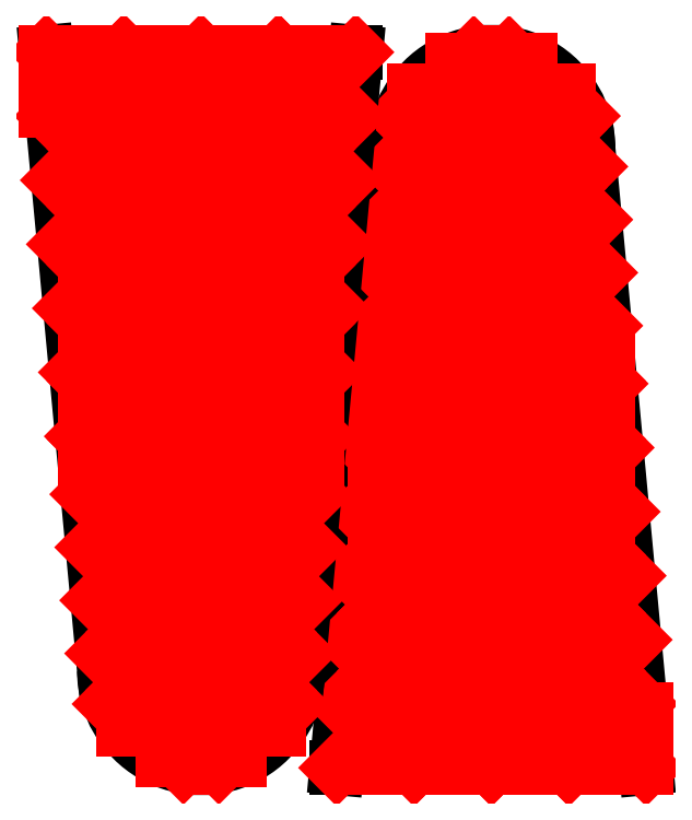
<metadata>
{"format":"dxf","ext":"dxf","renderer":"ezdxf+matplotlib","layout":"modelspace","background":"white","min_lineweight":24,"dpi":150}
</metadata>
<code>
0
SECTION
2
ENTITIES
0
LINE
8
0
10
34.27
20
31.24
30
0
11
18.27
21
31.24
31
0
0
ARC
8
0
10
26.27
20
63.24
30
0
40
5
50
0
51
180
0
LINE
8
0
10
21.27
20
63.24
30
0
11
18.27
21
31.24
31
0
0
LINE
8
0
10
34.27
20
31.24
30
0
11
31.27
21
63.24
31
0
0
LINE
8
hatch
10
34.27
20
31.24
30
0
11
34.27
21
34.24
31
0
0
LINE
8
hatch
10
32.27
20
31.24
30
0
11
32.27
21
52.57
31
0
0
LINE
8
hatch
10
30.27
20
31.24
30
0
11
30.27
21
66.24
31
0
0
LINE
8
hatch
10
28.27
20
31.24
30
0
11
28.27
21
67.82
31
0
0
LINE
8
hatch
10
26.27
20
31.24
30
0
11
26.27
21
68.24
31
0
0
LINE
8
hatch
10
24.27
20
31.24
30
0
11
24.27
21
67.82
31
0
0
LINE
8
hatch
10
22.27
20
31.24
30
0
11
22.27
21
66.24
31
0
0
LINE
8
hatch
10
20.27
20
31.24
30
0
11
20.27
21
52.57
31
0
0
LINE
8
hatch
10
32.27
20
51.24
30
0
11
32.4
21
51.1
31
0
0
LINE
8
hatch
10
32.27
20
48.24
30
0
11
32.71
21
47.79
31
0
0
LINE
8
hatch
10
32.27
20
45.24
30
0
11
33.02
21
44.48
31
0
0
LINE
8
hatch
10
32.27
20
42.24
30
0
11
33.33
21
41.17
31
0
0
LINE
8
hatch
10
32.27
20
39.24
30
0
11
33.65
21
37.86
31
0
0
LINE
8
hatch
10
32.27
20
36.24
30
0
11
33.96
21
34.55
31
0
0
LINE
8
hatch
10
32.27
20
33.24
30
0
11
34.27
21
31.24
31
0
0
LINE
8
hatch
10
28.27
20
66.24
30
0
11
30.27
21
64.24
31
0
0
LINE
8
hatch
10
28.27
20
63.24
30
0
11
30.27
21
61.24
31
0
0
LINE
8
hatch
10
28.27
20
60.24
30
0
11
30.27
21
58.24
31
0
0
LINE
8
hatch
10
28.27
20
57.24
30
0
11
30.27
21
55.24
31
0
0
LINE
8
hatch
10
28.27
20
54.24
30
0
11
30.27
21
52.24
31
0
0
LINE
8
hatch
10
28.27
20
51.24
30
0
11
30.27
21
49.24
31
0
0
LINE
8
hatch
10
28.27
20
48.24
30
0
11
30.27
21
46.24
31
0
0
LINE
8
hatch
10
28.27
20
45.24
30
0
11
30.27
21
43.24
31
0
0
LINE
8
hatch
10
28.27
20
42.24
30
0
11
30.27
21
40.24
31
0
0
LINE
8
hatch
10
28.27
20
39.24
30
0
11
30.27
21
37.24
31
0
0
LINE
8
hatch
10
28.27
20
36.24
30
0
11
30.27
21
34.24
31
0
0
LINE
8
hatch
10
28.27
20
33.24
30
0
11
30.27
21
31.24
31
0
0
LINE
8
hatch
10
25.35
20
68.15
30
0
11
26.27
21
67.24
31
0
0
LINE
8
hatch
10
24.27
20
66.24
30
0
11
26.27
21
64.24
31
0
0
LINE
8
hatch
10
24.27
20
63.24
30
0
11
26.27
21
61.24
31
0
0
LINE
8
hatch
10
24.27
20
60.24
30
0
11
26.27
21
58.24
31
0
0
LINE
8
hatch
10
24.27
20
57.24
30
0
11
26.27
21
55.24
31
0
0
LINE
8
hatch
10
24.27
20
54.24
30
0
11
26.27
21
52.24
31
0
0
LINE
8
hatch
10
24.27
20
51.24
30
0
11
26.27
21
49.24
31
0
0
LINE
8
hatch
10
24.27
20
48.24
30
0
11
26.27
21
46.24
31
0
0
LINE
8
hatch
10
24.27
20
45.24
30
0
11
26.27
21
43.24
31
0
0
LINE
8
hatch
10
24.27
20
42.24
30
0
11
26.27
21
40.24
31
0
0
LINE
8
hatch
10
24.27
20
39.24
30
0
11
26.27
21
37.24
31
0
0
LINE
8
hatch
10
24.27
20
36.24
30
0
11
26.27
21
34.24
31
0
0
LINE
8
hatch
10
24.27
20
33.24
30
0
11
26.27
21
31.24
31
0
0
LINE
8
hatch
10
21.56
20
64.94
30
0
11
22.27
21
64.24
31
0
0
LINE
8
hatch
10
21.18
20
62.32
30
0
11
22.27
21
61.24
31
0
0
LINE
8
hatch
10
20.92
20
59.58
30
0
11
22.27
21
58.24
31
0
0
LINE
8
hatch
10
20.67
20
56.84
30
0
11
22.27
21
55.24
31
0
0
LINE
8
hatch
10
20.41
20
54.09
30
0
11
22.27
21
52.24
31
0
0
LINE
8
hatch
10
20.27
20
51.24
30
0
11
22.27
21
49.24
31
0
0
LINE
8
hatch
10
20.27
20
48.24
30
0
11
22.27
21
46.24
31
0
0
LINE
8
hatch
10
20.27
20
45.24
30
0
11
22.27
21
43.24
31
0
0
LINE
8
hatch
10
20.27
20
42.24
30
0
11
22.27
21
40.24
31
0
0
LINE
8
hatch
10
20.27
20
39.24
30
0
11
22.27
21
37.24
31
0
0
LINE
8
hatch
10
20.27
20
36.24
30
0
11
22.27
21
34.24
31
0
0
LINE
8
hatch
10
20.27
20
33.24
30
0
11
22.27
21
31.24
31
0
0
LINE
8
hatch
10
20.27
20
51.24
30
0
11
20.13
21
51.1
31
0
0
LINE
8
hatch
10
20.27
20
48.24
30
0
11
19.82
21
47.79
31
0
0
LINE
8
hatch
10
20.27
20
45.24
30
0
11
19.51
21
44.48
31
0
0
LINE
8
hatch
10
20.27
20
42.24
30
0
11
19.2
21
41.17
31
0
0
LINE
8
hatch
10
20.27
20
39.24
30
0
11
18.89
21
37.86
31
0
0
LINE
8
hatch
10
20.27
20
36.24
30
0
11
18.58
21
34.55
31
0
0
LINE
8
hatch
10
20.27
20
33.24
30
0
11
18.27
21
31.24
31
0
0
LINE
8
hatch
10
24.27
20
66.24
30
0
11
22.27
21
64.24
31
0
0
LINE
8
hatch
10
24.27
20
63.24
30
0
11
22.27
21
61.24
31
0
0
LINE
8
hatch
10
24.27
20
60.24
30
0
11
22.27
21
58.24
31
0
0
LINE
8
hatch
10
24.27
20
57.24
30
0
11
22.27
21
55.24
31
0
0
LINE
8
hatch
10
24.27
20
54.24
30
0
11
22.27
21
52.24
31
0
0
LINE
8
hatch
10
24.27
20
51.24
30
0
11
22.27
21
49.24
31
0
0
LINE
8
hatch
10
24.27
20
48.24
30
0
11
22.27
21
46.24
31
0
0
LINE
8
hatch
10
24.27
20
45.24
30
0
11
22.27
21
43.24
31
0
0
LINE
8
hatch
10
24.27
20
42.24
30
0
11
22.27
21
40.24
31
0
0
LINE
8
hatch
10
24.27
20
39.24
30
0
11
22.27
21
37.24
31
0
0
LINE
8
hatch
10
24.27
20
36.24
30
0
11
22.27
21
34.24
31
0
0
LINE
8
hatch
10
24.27
20
33.24
30
0
11
22.27
21
31.24
31
0
0
LINE
8
hatch
10
27.18
20
68.15
30
0
11
26.27
21
67.24
31
0
0
LINE
8
hatch
10
28.27
20
66.24
30
0
11
26.27
21
64.24
31
0
0
LINE
8
hatch
10
28.27
20
63.24
30
0
11
26.27
21
61.24
31
0
0
LINE
8
hatch
10
28.27
20
60.24
30
0
11
26.27
21
58.24
31
0
0
LINE
8
hatch
10
28.27
20
57.24
30
0
11
26.27
21
55.24
31
0
0
LINE
8
hatch
10
28.27
20
54.24
30
0
11
26.27
21
52.24
31
0
0
LINE
8
hatch
10
28.27
20
51.24
30
0
11
26.27
21
49.24
31
0
0
LINE
8
hatch
10
28.27
20
48.24
30
0
11
26.27
21
46.24
31
0
0
LINE
8
hatch
10
28.27
20
45.24
30
0
11
26.27
21
43.24
31
0
0
LINE
8
hatch
10
28.27
20
42.24
30
0
11
26.27
21
40.24
31
0
0
LINE
8
hatch
10
28.27
20
39.24
30
0
11
26.27
21
37.24
31
0
0
LINE
8
hatch
10
28.27
20
36.24
30
0
11
26.27
21
34.24
31
0
0
LINE
8
hatch
10
28.27
20
33.24
30
0
11
26.27
21
31.24
31
0
0
LINE
8
hatch
10
30.97
20
64.94
30
0
11
30.27
21
64.24
31
0
0
LINE
8
hatch
10
31.35
20
62.32
30
0
11
30.27
21
61.24
31
0
0
LINE
8
hatch
10
31.61
20
59.58
30
0
11
30.27
21
58.24
31
0
0
LINE
8
hatch
10
31.87
20
56.84
30
0
11
30.27
21
55.24
31
0
0
LINE
8
hatch
10
32.12
20
54.09
30
0
11
30.27
21
52.24
31
0
0
LINE
8
hatch
10
32.27
20
51.24
30
0
11
30.27
21
49.24
31
0
0
LINE
8
hatch
10
32.27
20
48.24
30
0
11
30.27
21
46.24
31
0
0
LINE
8
hatch
10
32.27
20
45.24
30
0
11
30.27
21
43.24
31
0
0
LINE
8
hatch
10
32.27
20
42.24
30
0
11
30.27
21
40.24
31
0
0
LINE
8
hatch
10
32.27
20
39.24
30
0
11
30.27
21
37.24
31
0
0
LINE
8
hatch
10
32.27
20
36.24
30
0
11
30.27
21
34.24
31
0
0
LINE
8
hatch
10
32.27
20
33.24
30
0
11
30.27
21
31.24
31
0
0
LINE
8
0
10
3.253
20
68.24
30
0
11
19.25
21
68.24
31
0
0
ARC
8
0
10
11.25
20
36.24
30
0
40
5
50
180
51
1.628e-12
0
LINE
8
0
10
16.25
20
36.24
30
0
11
19.25
21
68.24
31
0
0
LINE
8
0
10
3.253
20
68.24
30
0
11
6.253
21
36.24
31
0
0
LINE
8
hatch
10
3.253
20
68.24
30
0
11
3.253
21
65.24
31
0
0
LINE
8
hatch
10
5.253
20
68.24
30
0
11
5.253
21
46.9
31
0
0
LINE
8
hatch
10
7.253
20
68.24
30
0
11
7.253
21
33.24
31
0
0
LINE
8
hatch
10
9.253
20
68.24
30
0
11
9.253
21
31.65
31
0
0
LINE
8
hatch
10
11.25
20
68.24
30
0
11
11.25
21
31.24
31
0
0
LINE
8
hatch
10
13.25
20
68.24
30
0
11
13.25
21
31.65
31
0
0
LINE
8
hatch
10
15.25
20
68.24
30
0
11
15.25
21
33.24
31
0
0
LINE
8
hatch
10
17.25
20
68.24
30
0
11
17.25
21
46.9
31
0
0
LINE
8
hatch
10
5.253
20
48.24
30
0
11
5.115
21
48.37
31
0
0
LINE
8
hatch
10
5.253
20
51.24
30
0
11
4.805
21
51.68
31
0
0
LINE
8
hatch
10
5.253
20
54.24
30
0
11
4.495
21
54.99
31
0
0
LINE
8
hatch
10
5.253
20
57.24
30
0
11
4.184
21
58.31
31
0
0
LINE
8
hatch
10
5.253
20
60.24
30
0
11
3.874
21
61.62
31
0
0
LINE
8
hatch
10
5.253
20
63.24
30
0
11
3.564
21
64.93
31
0
0
LINE
8
hatch
10
5.253
20
66.24
30
0
11
3.253
21
68.24
31
0
0
LINE
8
hatch
10
9.253
20
33.24
30
0
11
7.253
21
35.24
31
0
0
LINE
8
hatch
10
9.253
20
36.24
30
0
11
7.253
21
38.24
31
0
0
LINE
8
hatch
10
9.253
20
39.24
30
0
11
7.253
21
41.24
31
0
0
LINE
8
hatch
10
9.253
20
42.24
30
0
11
7.253
21
44.24
31
0
0
LINE
8
hatch
10
9.253
20
45.24
30
0
11
7.253
21
47.24
31
0
0
LINE
8
hatch
10
9.253
20
48.24
30
0
11
7.253
21
50.24
31
0
0
LINE
8
hatch
10
9.253
20
51.24
30
0
11
7.253
21
53.24
31
0
0
LINE
8
hatch
10
9.253
20
54.24
30
0
11
7.253
21
56.24
31
0
0
LINE
8
hatch
10
9.253
20
57.24
30
0
11
7.253
21
59.24
31
0
0
LINE
8
hatch
10
9.253
20
60.24
30
0
11
7.253
21
62.24
31
0
0
LINE
8
hatch
10
9.253
20
63.24
30
0
11
7.253
21
65.24
31
0
0
LINE
8
hatch
10
9.253
20
66.24
30
0
11
7.253
21
68.24
31
0
0
LINE
8
hatch
10
12.17
20
31.32
30
0
11
11.25
21
32.24
31
0
0
LINE
8
hatch
10
13.25
20
33.24
30
0
11
11.25
21
35.24
31
0
0
LINE
8
hatch
10
13.25
20
36.24
30
0
11
11.25
21
38.24
31
0
0
LINE
8
hatch
10
13.25
20
39.24
30
0
11
11.25
21
41.24
31
0
0
LINE
8
hatch
10
13.25
20
42.24
30
0
11
11.25
21
44.24
31
0
0
LINE
8
hatch
10
13.25
20
45.24
30
0
11
11.25
21
47.24
31
0
0
LINE
8
hatch
10
13.25
20
48.24
30
0
11
11.25
21
50.24
31
0
0
LINE
8
hatch
10
13.25
20
51.24
30
0
11
11.25
21
53.24
31
0
0
LINE
8
hatch
10
13.25
20
54.24
30
0
11
11.25
21
56.24
31
0
0
LINE
8
hatch
10
13.25
20
57.24
30
0
11
11.25
21
59.24
31
0
0
LINE
8
hatch
10
13.25
20
60.24
30
0
11
11.25
21
62.24
31
0
0
LINE
8
hatch
10
13.25
20
63.24
30
0
11
11.25
21
65.24
31
0
0
LINE
8
hatch
10
13.25
20
66.24
30
0
11
11.25
21
68.24
31
0
0
LINE
8
hatch
10
15.95
20
34.53
30
0
11
15.25
21
35.24
31
0
0
LINE
8
hatch
10
16.34
20
37.15
30
0
11
15.25
21
38.24
31
0
0
LINE
8
hatch
10
16.6
20
39.89
30
0
11
15.25
21
41.24
31
0
0
LINE
8
hatch
10
16.85
20
42.64
30
0
11
15.25
21
44.24
31
0
0
LINE
8
hatch
10
17.11
20
45.38
30
0
11
15.25
21
47.24
31
0
0
LINE
8
hatch
10
17.25
20
48.24
30
0
11
15.25
21
50.24
31
0
0
LINE
8
hatch
10
17.25
20
51.24
30
0
11
15.25
21
53.24
31
0
0
LINE
8
hatch
10
17.25
20
54.24
30
0
11
15.25
21
56.24
31
0
0
LINE
8
hatch
10
17.25
20
57.24
30
0
11
15.25
21
59.24
31
0
0
LINE
8
hatch
10
17.25
20
60.24
30
0
11
15.25
21
62.24
31
0
0
LINE
8
hatch
10
17.25
20
63.24
30
0
11
15.25
21
65.24
31
0
0
LINE
8
hatch
10
17.25
20
66.24
30
0
11
15.25
21
68.24
31
0
0
LINE
8
hatch
10
17.25
20
48.24
30
0
11
17.39
21
48.37
31
0
0
LINE
8
hatch
10
17.25
20
51.24
30
0
11
17.7
21
51.68
31
0
0
LINE
8
hatch
10
17.25
20
54.24
30
0
11
18.01
21
54.99
31
0
0
LINE
8
hatch
10
17.25
20
57.24
30
0
11
18.32
21
58.31
31
0
0
LINE
8
hatch
10
17.25
20
60.24
30
0
11
18.63
21
61.62
31
0
0
LINE
8
hatch
10
17.25
20
63.24
30
0
11
18.94
21
64.93
31
0
0
LINE
8
hatch
10
17.25
20
66.24
30
0
11
19.25
21
68.24
31
0
0
LINE
8
hatch
10
13.25
20
33.24
30
0
11
15.25
21
35.24
31
0
0
LINE
8
hatch
10
13.25
20
36.24
30
0
11
15.25
21
38.24
31
0
0
LINE
8
hatch
10
13.25
20
39.24
30
0
11
15.25
21
41.24
31
0
0
LINE
8
hatch
10
13.25
20
42.24
30
0
11
15.25
21
44.24
31
0
0
LINE
8
hatch
10
13.25
20
45.24
30
0
11
15.25
21
47.24
31
0
0
LINE
8
hatch
10
13.25
20
48.24
30
0
11
15.25
21
50.24
31
0
0
LINE
8
hatch
10
13.25
20
51.24
30
0
11
15.25
21
53.24
31
0
0
LINE
8
hatch
10
13.25
20
54.24
30
0
11
15.25
21
56.24
31
0
0
LINE
8
hatch
10
13.25
20
57.24
30
0
11
15.25
21
59.24
31
0
0
LINE
8
hatch
10
13.25
20
60.24
30
0
11
15.25
21
62.24
31
0
0
LINE
8
hatch
10
13.25
20
63.24
30
0
11
15.25
21
65.24
31
0
0
LINE
8
hatch
10
13.25
20
66.24
30
0
11
15.25
21
68.24
31
0
0
LINE
8
hatch
10
10.34
20
31.32
30
0
11
11.25
21
32.24
31
0
0
LINE
8
hatch
10
9.253
20
33.24
30
0
11
11.25
21
35.24
31
0
0
LINE
8
hatch
10
9.253
20
36.24
30
0
11
11.25
21
38.24
31
0
0
LINE
8
hatch
10
9.253
20
39.24
30
0
11
11.25
21
41.24
31
0
0
LINE
8
hatch
10
9.253
20
42.24
30
0
11
11.25
21
44.24
31
0
0
LINE
8
hatch
10
9.253
20
45.24
30
0
11
11.25
21
47.24
31
0
0
LINE
8
hatch
10
9.253
20
48.24
30
0
11
11.25
21
50.24
31
0
0
LINE
8
hatch
10
9.253
20
51.24
30
0
11
11.25
21
53.24
31
0
0
LINE
8
hatch
10
9.253
20
54.24
30
0
11
11.25
21
56.24
31
0
0
LINE
8
hatch
10
9.253
20
57.24
30
0
11
11.25
21
59.24
31
0
0
LINE
8
hatch
10
9.253
20
60.24
30
0
11
11.25
21
62.24
31
0
0
LINE
8
hatch
10
9.253
20
63.24
30
0
11
11.25
21
65.24
31
0
0
LINE
8
hatch
10
9.253
20
66.24
30
0
11
11.25
21
68.24
31
0
0
LINE
8
hatch
10
6.552
20
34.53
30
0
11
7.253
21
35.24
31
0
0
LINE
8
hatch
10
6.168
20
37.15
30
0
11
7.253
21
38.24
31
0
0
LINE
8
hatch
10
5.91
20
39.89
30
0
11
7.253
21
41.24
31
0
0
LINE
8
hatch
10
5.653
20
42.64
30
0
11
7.253
21
44.24
31
0
0
LINE
8
hatch
10
5.396
20
45.38
30
0
11
7.253
21
47.24
31
0
0
LINE
8
hatch
10
5.253
20
48.24
30
0
11
7.253
21
50.24
31
0
0
LINE
8
hatch
10
5.253
20
51.24
30
0
11
7.253
21
53.24
31
0
0
LINE
8
hatch
10
5.253
20
54.24
30
0
11
7.253
21
56.24
31
0
0
LINE
8
hatch
10
5.253
20
57.24
30
0
11
7.253
21
59.24
31
0
0
LINE
8
hatch
10
5.253
20
60.24
30
0
11
7.253
21
62.24
31
0
0
LINE
8
hatch
10
5.253
20
63.24
30
0
11
7.253
21
65.24
31
0
0
LINE
8
hatch
10
5.253
20
66.24
30
0
11
7.253
21
68.24
31
0
0
ENDSEC
0
EOF

</code>
